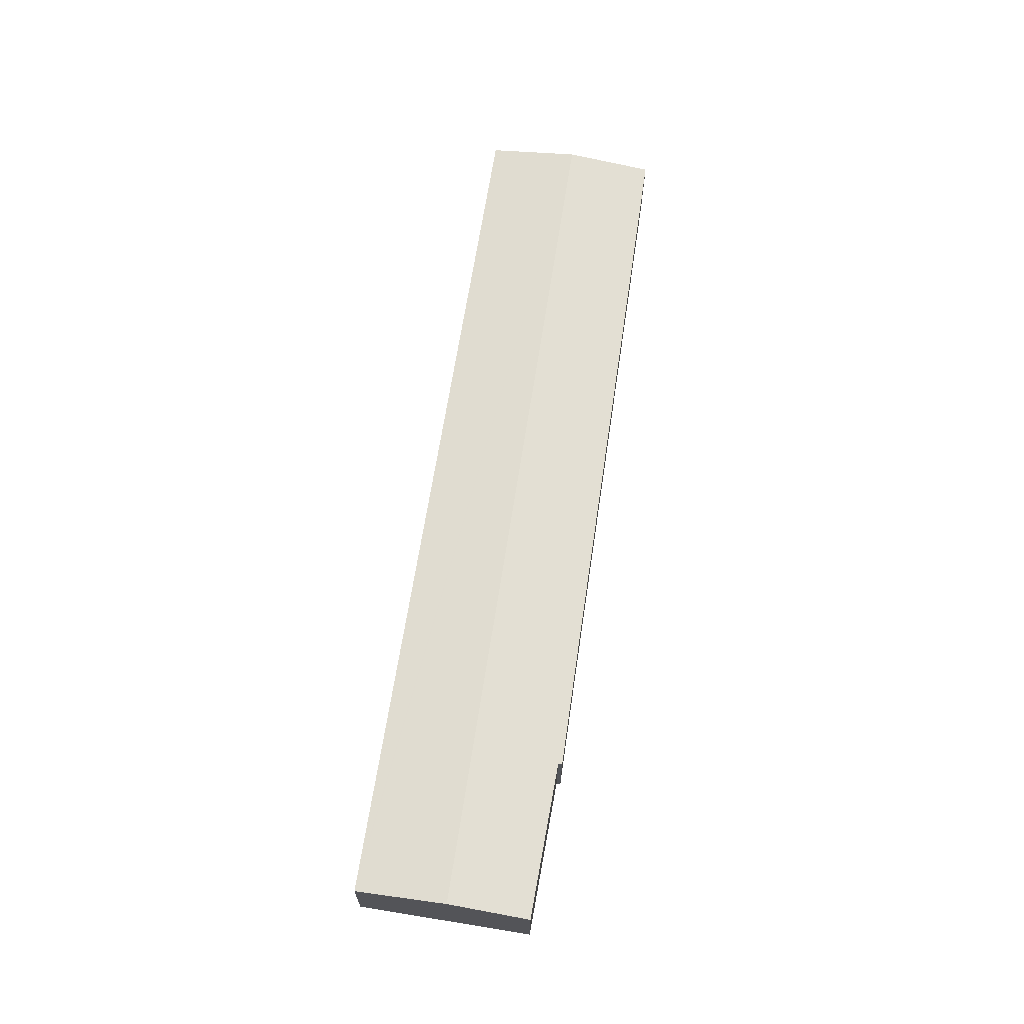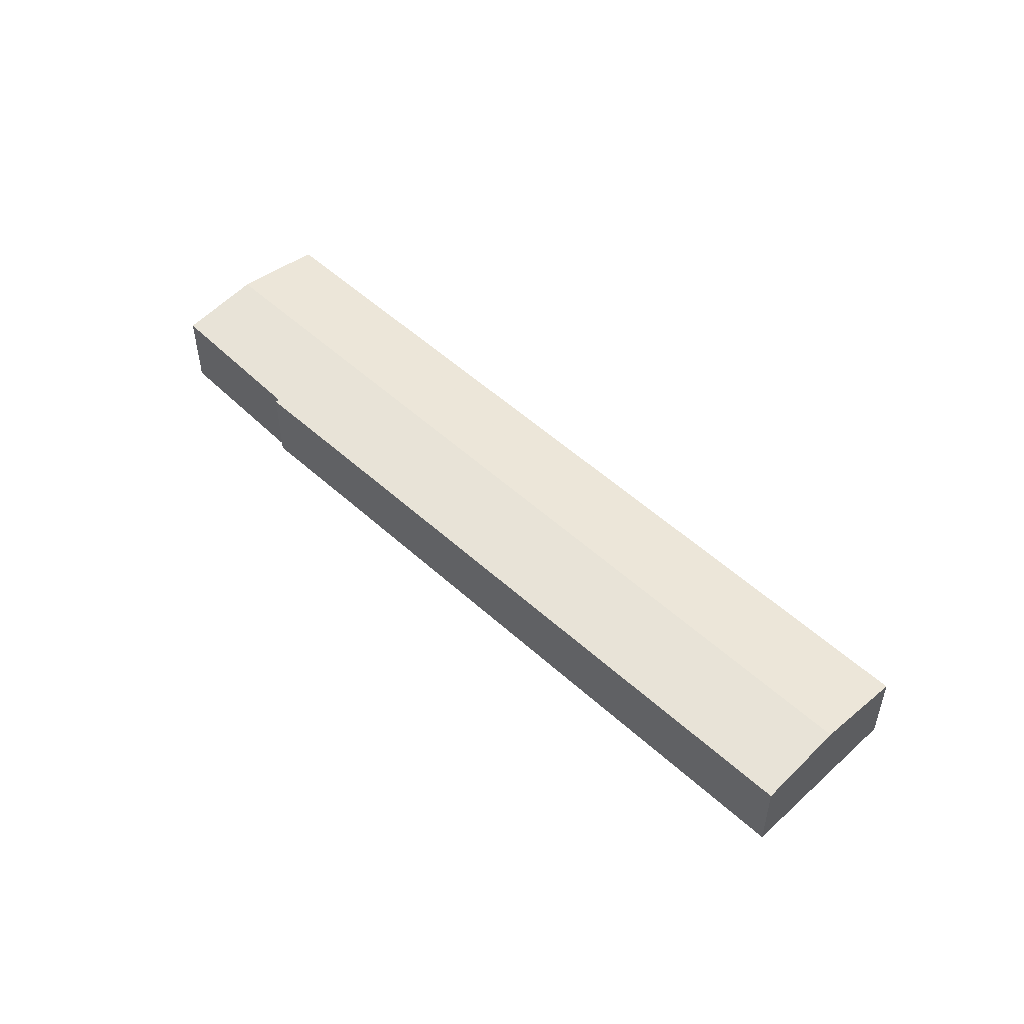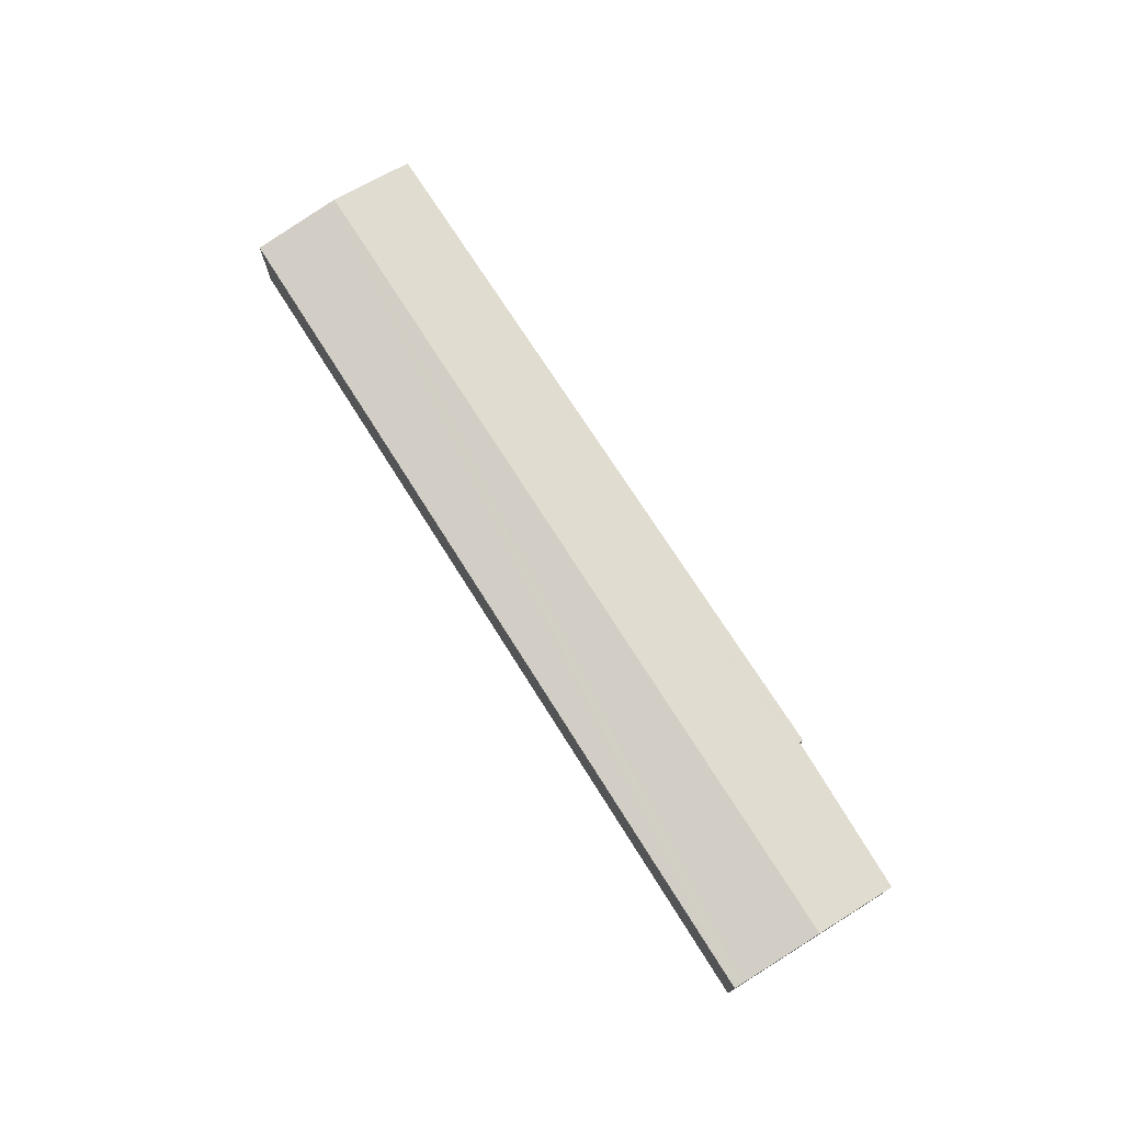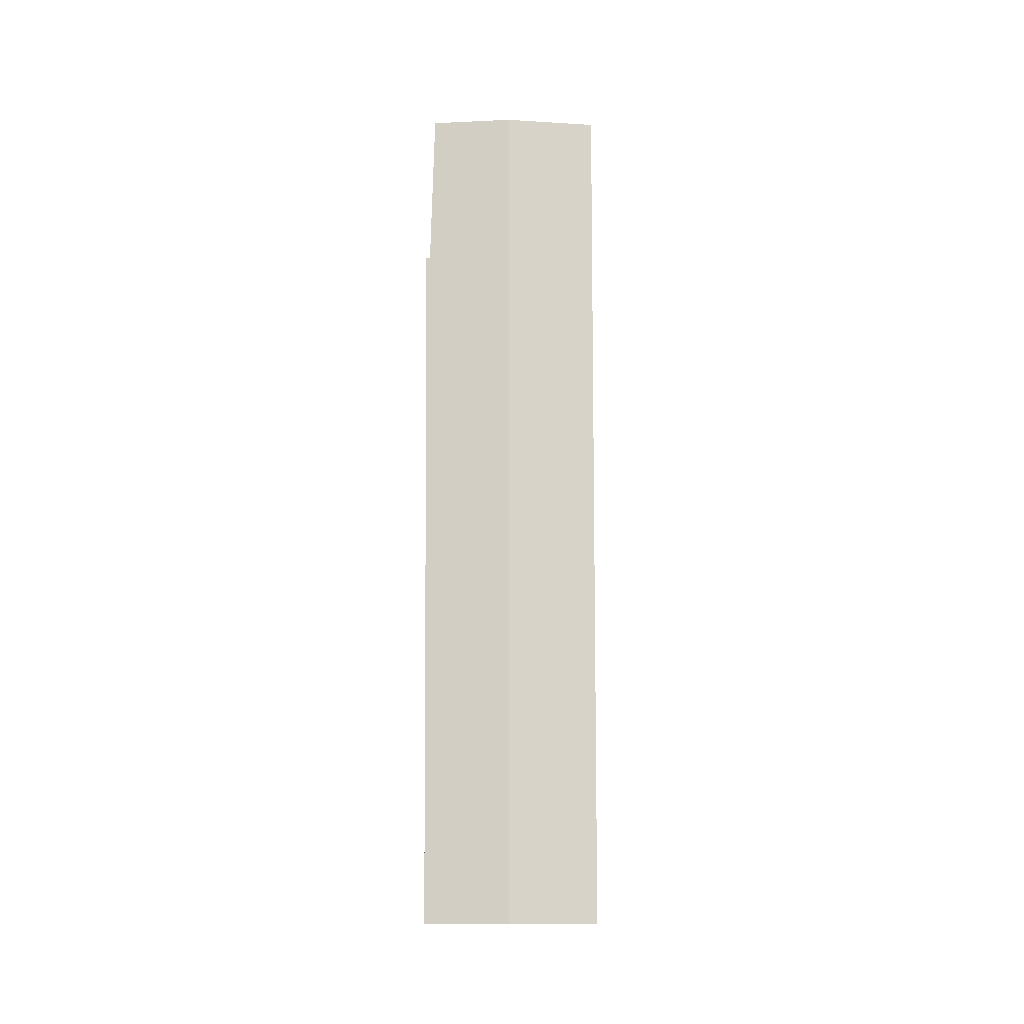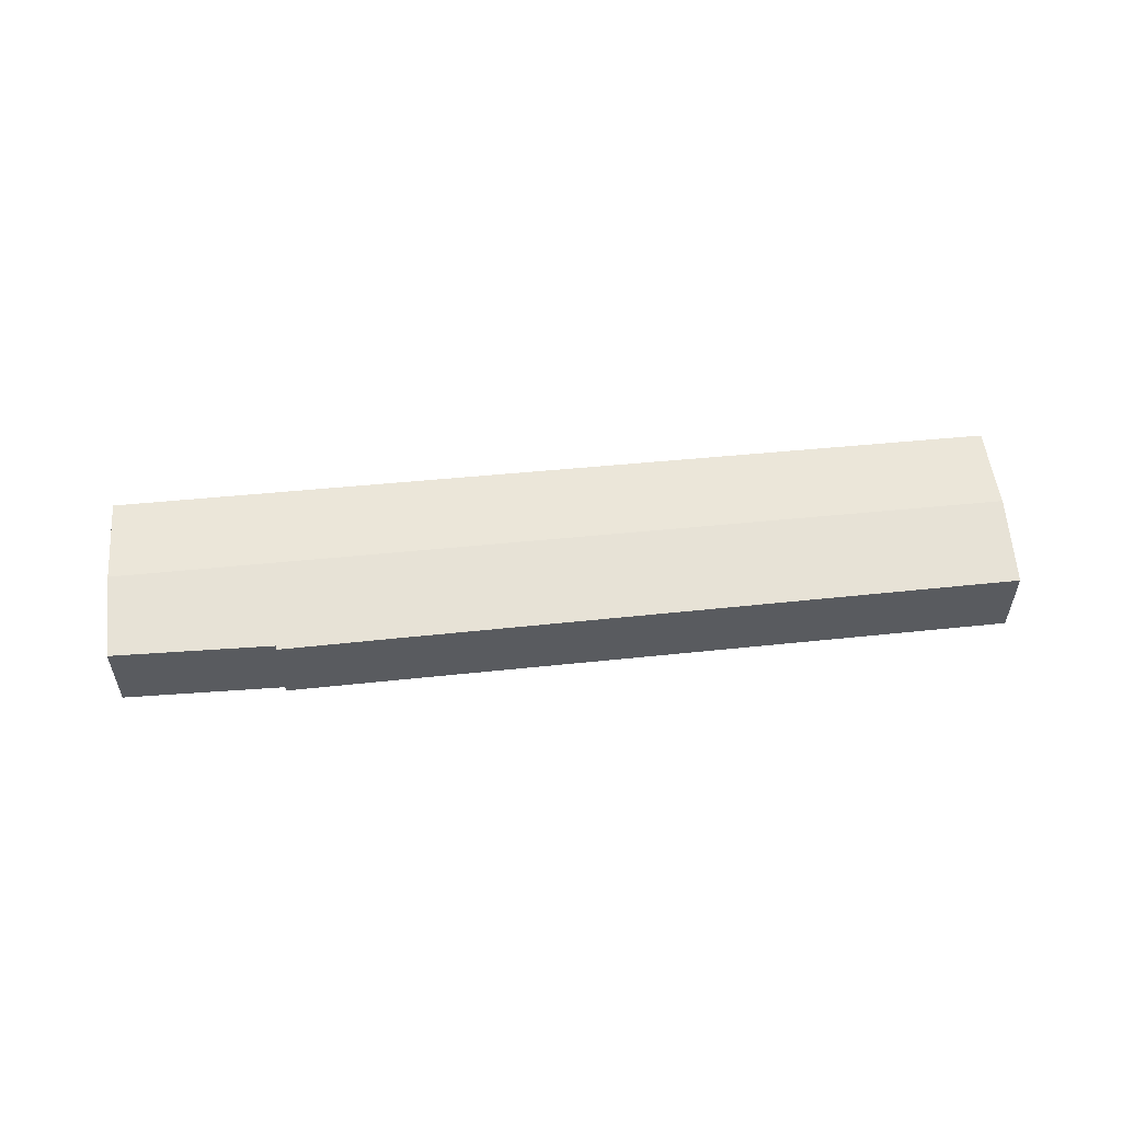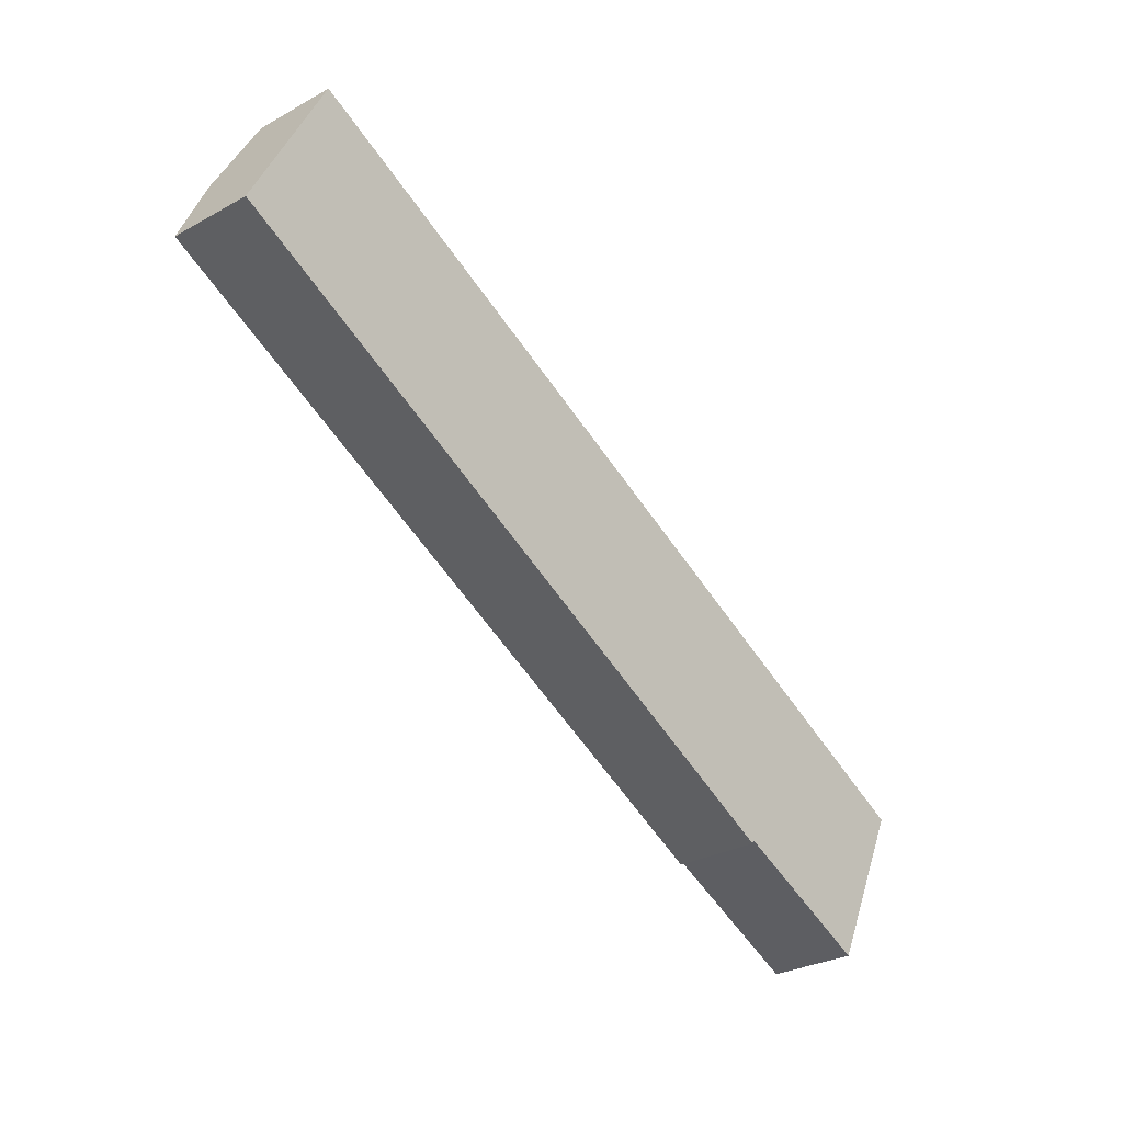
<metadata>
{"format":"obj","ext":"obj","renderer":"f3d","projection":"perspective","resolution":1024,"background":"white","views":[{"elev":66.8,"azim":125.0,"up":"+Y"},{"elev":50.9,"azim":-108.6,"up":"+Y"},{"elev":74.5,"azim":83.8,"up":"+Y"},{"elev":77.6,"azim":-63.8,"up":"+Y"},{"elev":56.6,"azim":-159.6,"up":"+Y"},{"elev":-29.4,"azim":-50.7,"up":"+Z"}]}
</metadata>
<code>
v  3.514 8.287 7.159
v  79.32 7.282 -21.54
v  75.94 8.287 -28.55
v  79.62 7.192 -20.9
v  79.63 7.189 -20.88
v  79.33 7.189 -20.73
v  79.11 7.189 -20.62
v  78.95 7.189 -20.55
v  71.96 7.192 -17.13
v  7.164 7.219 14.6
v  72.64 7.306 -35.41
v  59.3 7.252 -29.3
v  59.14 7.205 -29.63
v  49.71 7.216 -24.89
v  0 7.259 4.445e-16
v  72.64 2.168e-15 -35.41
v  59.3 1.794e-15 -29.3
v  59.14 1.814e-15 -29.63
v  49.71 1.524e-15 -24.89
v  0 0 0
v  79.63 1.279e-15 -20.88
v  79.62 1.28e-15 -20.9
v  79.32 1.319e-15 -21.54
v  75.94 1.748e-15 -28.55
v  3.514 -4.384e-16 7.159
v  7.164 -8.937e-16 14.6
v  71.96 1.049e-15 -17.13
v  78.95 1.258e-15 -20.55
v  79.11 1.263e-15 -20.62
v  79.33 1.27e-15 -20.73
g defaultobject
f 1 2 3
f 2 1 4
f 4 1 5
f 5 1 6
f 6 1 7
f 7 1 8
f 8 1 9
f 9 1 10
f 11 1 3
f 1 11 12
f 1 12 13
f 1 13 14
f 1 14 15
f 16 12 11
f 12 16 17
f 18 14 13
f 14 18 19
f 14 19 15
f 15 19 20
f 17 13 12
f 13 17 18
f 2 11 3
f 11 2 4
f 11 4 5
f 11 5 21
f 11 21 22
f 11 22 16
f 16 22 23
f 16 23 24
f 20 1 15
f 1 20 25
f 1 25 10
f 10 25 26
f 26 9 10
f 9 26 27
f 9 27 8
f 8 27 28
f 8 28 7
f 7 28 6
f 6 28 5
f 5 28 29
f 5 29 30
f 5 30 21
f 30 22 21
f 22 30 23
f 23 30 24
f 24 30 29
f 24 29 28
f 24 28 27
f 24 27 16
f 16 27 17
f 17 27 26
f 17 26 18
f 18 26 19
f 19 26 25
f 19 25 20

</code>
